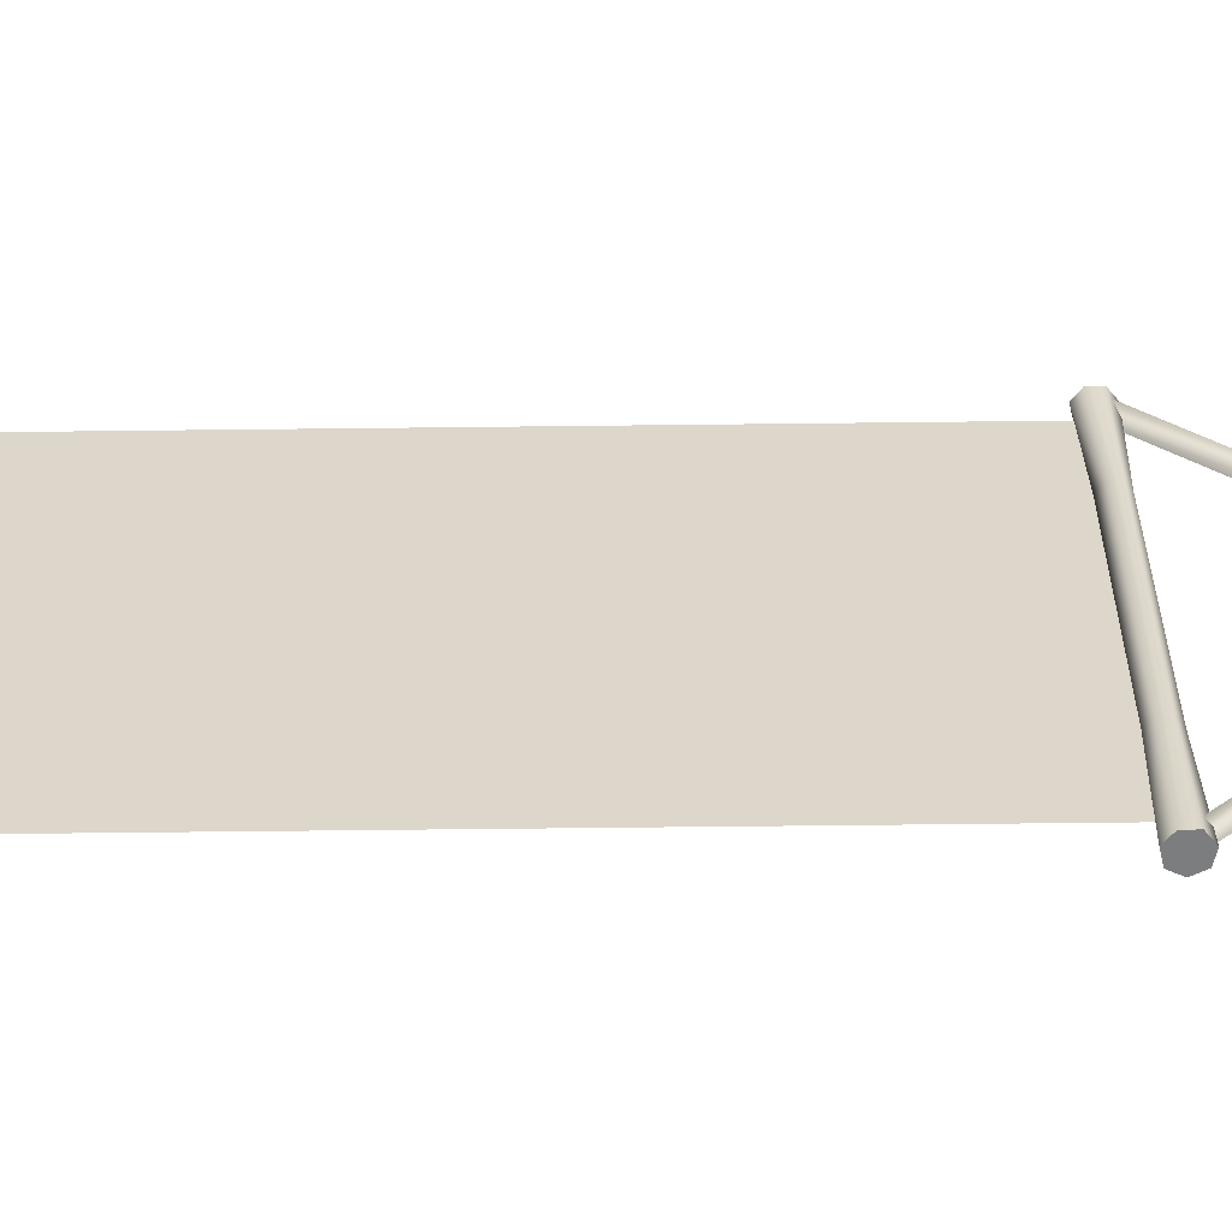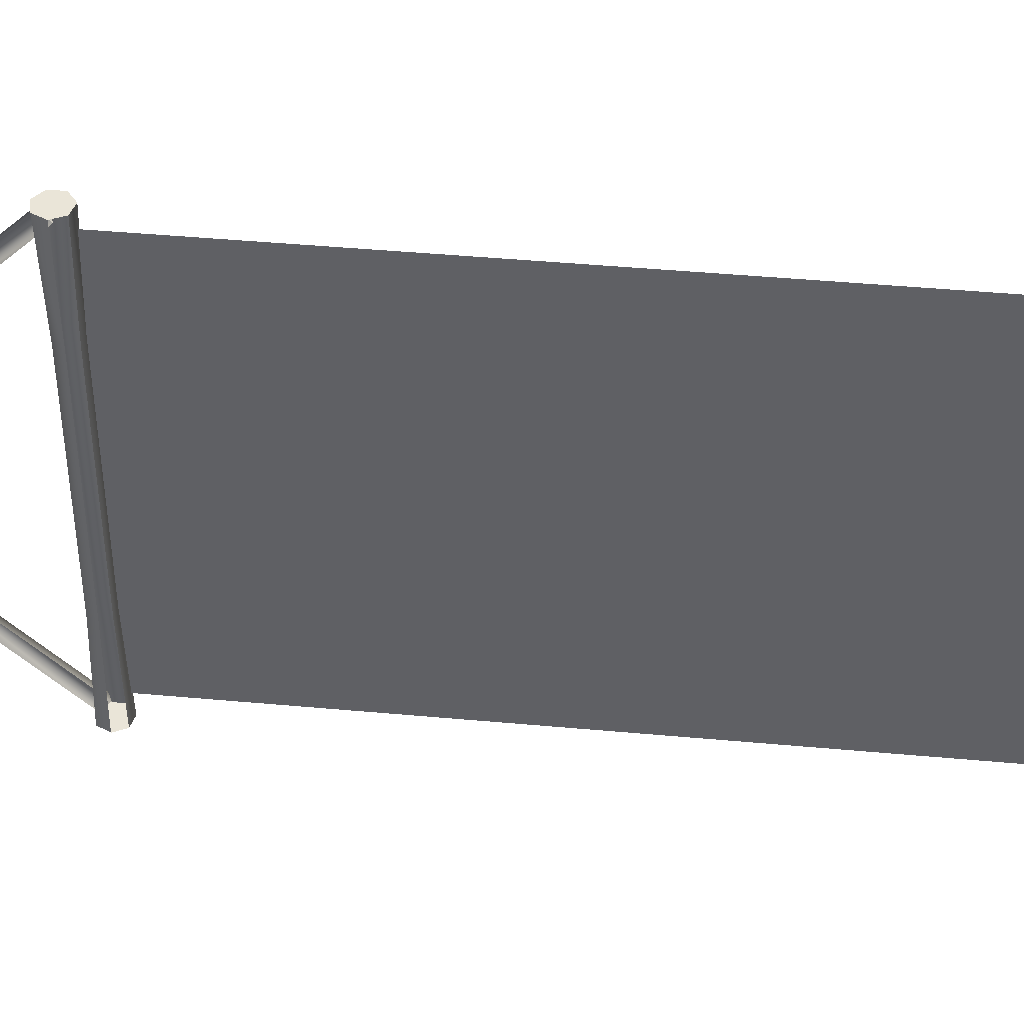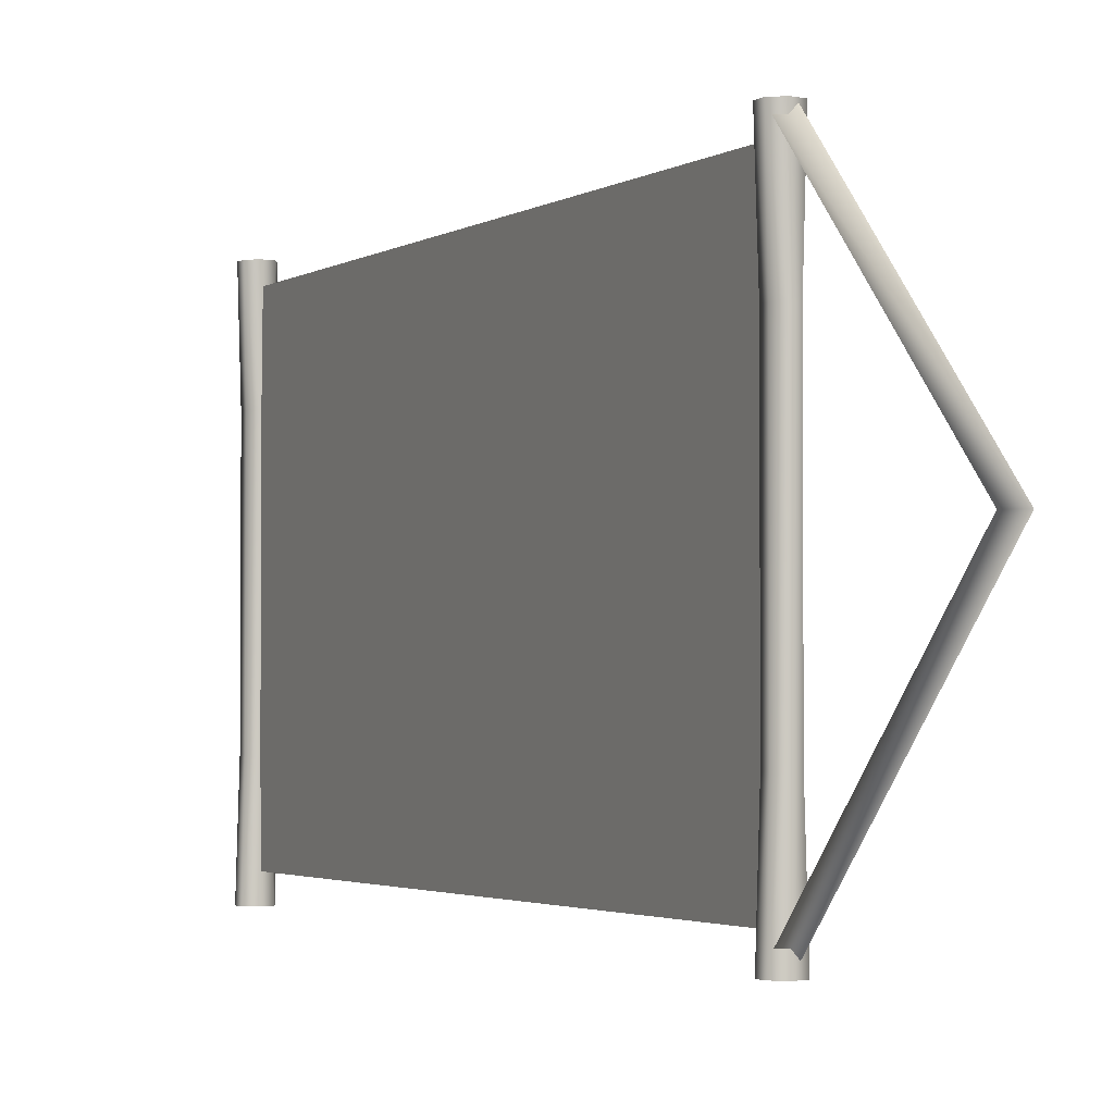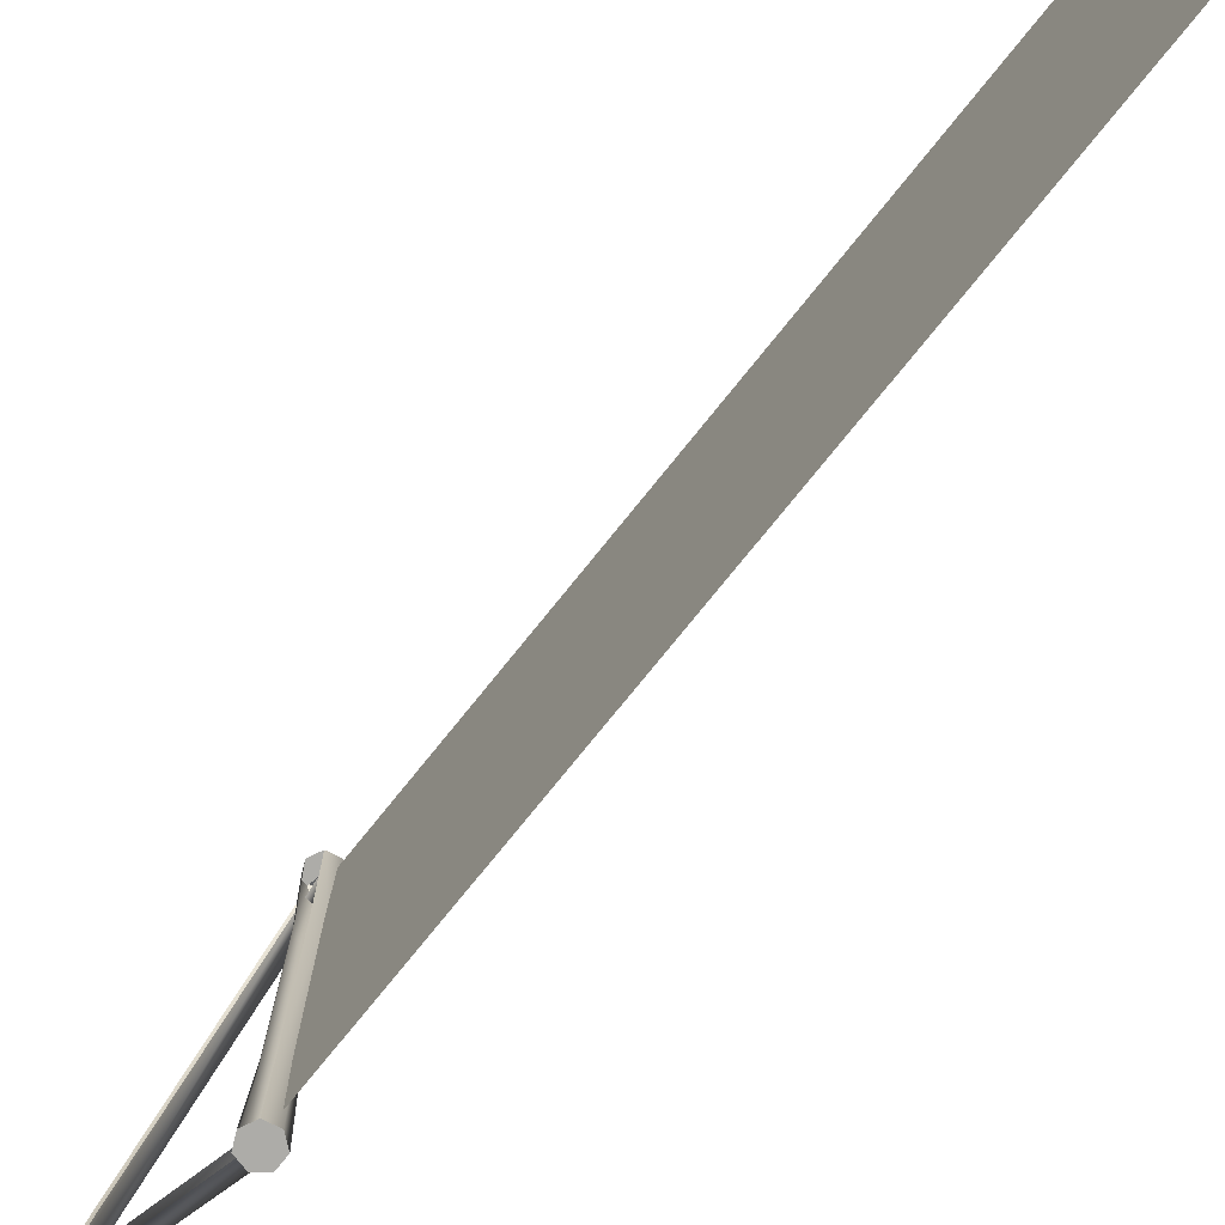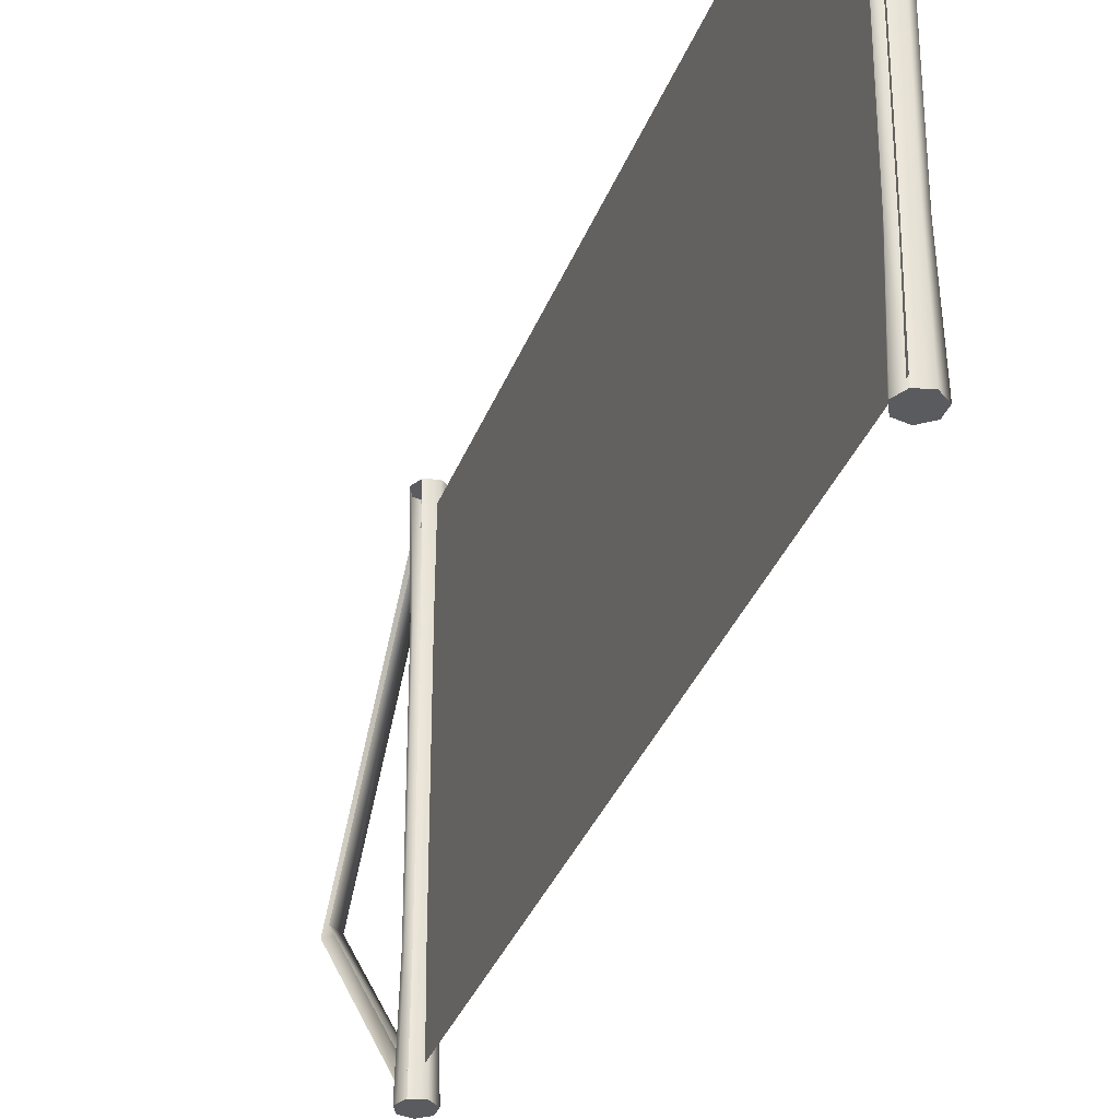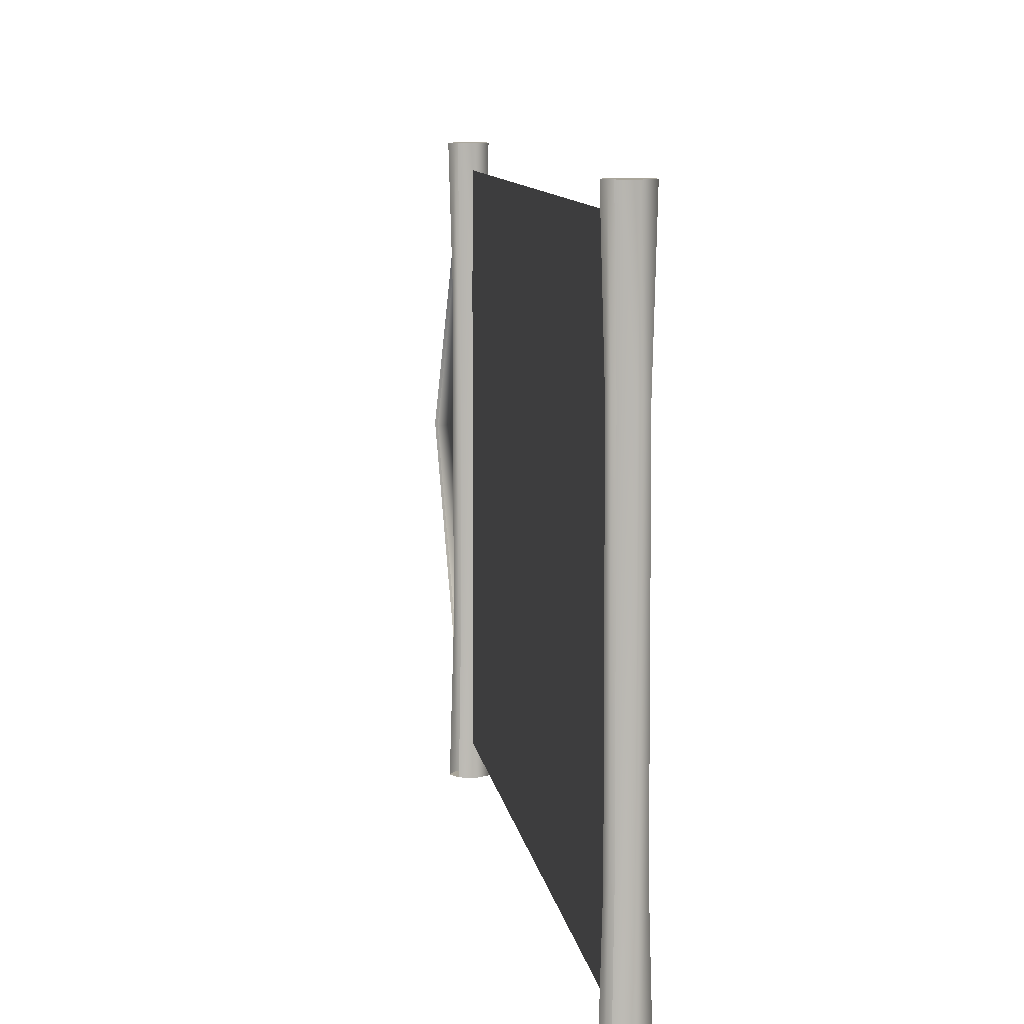
<metadata>
{"format":"obj","ext":"obj","renderer":"f3d","projection":"perspective","resolution":1024,"background":"white","views":[{"elev":-59.0,"azim":90.7,"up":"+Z"},{"elev":44.5,"azim":-83.9,"up":"+Z"},{"elev":-2.3,"azim":154.8,"up":"+Z"},{"elev":-76.6,"azim":-38.9,"up":"+Z"},{"elev":-33.3,"azim":-18.6,"up":"+Z"},{"elev":7.5,"azim":-6.5,"up":"+Z"}]}
</metadata>
<code>
g Inst_tapistry1_
v -0.3454 70.57 0.5087
v -0.3454 39.58 31.32
v 1.492 38.83 30.57
v 1.492 69.07 0.5087
v 1.492 69.07 0.5087
v 1.492 38.83 30.57
v -0.3454 38.09 29.82
v -0.3454 67.56 0.5087
v -0.3454 39.58 -30.31
v -0.3454 70.57 0.5087
v 1.492 69.07 0.5087
v 1.492 38.83 -29.55
v 1.492 38.83 -29.55
v 1.492 69.07 0.5087
v -0.3454 67.56 0.5087
v -0.3454 38.09 -28.8
v -0.3454 39.58 31.32
v -0.3454 38.09 29.82
v 1.492 38.83 30.57
v -0.3454 38.09 -28.8
v -0.3454 39.58 -30.31
v 1.492 38.83 -29.55
f 17 18 19
f 3 1 2
f 1 3 4
f 7 5 6
f 5 7 8
f 11 9 10
f 9 11 12
f 15 13 14
f 13 15 16
f 20 21 22
v -1.167 39.66 31.45
v -0.9015 39.32 16.74
v -1.507 38.07 16.74
v -1.933 38.07 31.45
v 0.5531 40.05 31.45
v 0.4583 39.63 16.74
v 1.933 38.95 31.45
v 1.549 38.76 16.74
v 0.4583 39.63 16.74
v 0.5531 40.05 31.45
v 1.933 37.18 31.45
v 1.549 37.37 16.74
v 0.5531 36.08 31.45
v 0.4583 36.5 16.74
v -1.167 36.48 31.45
v -0.9015 36.81 16.74
v -0.9015 36.81 -16.74
v 0.4583 36.5 -16.74
v 1.549 -67.89 16.74
v 1.933 -67.71 31.45
v 1.933 -69.47 31.45
v 1.549 -69.29 16.74
v 0.4583 -70.16 -16.74
v -0.9015 -69.85 -16.74
v -1.167 -70.18 -31.45
v 0.5531 -70.57 -31.45
v 0.4583 -70.16 16.74
v -0.9015 -69.85 16.74
v 1.549 -69.29 -16.74
v 1.933 -69.47 -31.45
v -0.9015 39.32 -16.74
v -1.507 38.07 -16.75
v -1.167 39.66 -31.45
v -1.933 38.07 -31.45
v 0.4583 39.63 -16.74
v 0.5531 40.05 -31.45
v 1.549 38.76 -16.74
v 0.4583 39.63 -16.74
v 1.933 38.95 -31.45
v 0.5531 40.05 -31.45
v 1.549 37.37 -16.74
v 1.933 37.18 -31.45
v 0.5531 36.08 -31.45
v 0.5531 -70.57 31.45
v -1.167 36.48 -31.45
v -1.167 -67 31.45
v -0.9015 -67.33 16.74
v -1.507 -68.59 16.74
v -1.933 -68.59 31.45
v 0.5531 -66.61 31.45
v 0.4583 -67.02 16.74
v 0.4583 -67.02 16.74
v 0.5531 -66.61 31.45
v -0.9015 -67.33 -16.74
v -1.507 -68.59 -16.75
v -1.167 -70.18 31.45
v -1.167 -67 -31.45
v -1.933 -68.59 -31.45
v 0.4583 -67.02 -16.74
v 1.549 -67.89 -16.74
v 1.933 -67.71 -31.45
v 0.4583 -67.02 -16.74
v 0.5531 -66.61 -31.45
v 0.5531 -66.61 -31.45
f 70 71 68
f 69 68 72
f 68 69 70
f 76 70 69
f 70 76 77
f 79 77 76
f 77 79 80
f 76 86 79
f 86 76 81
f 69 81 76
f 81 69 73
f 72 73 69
f 29 31 32
f 31 29 30
f 33 30 29
f 30 33 34
f 35 34 33
f 34 35 36
f 37 36 35
f 36 37 38
f 60 31 59
f 30 59 31
f 59 30 63
f 34 63 30
f 63 34 40
f 36 40 34
f 40 36 39
f 38 39 36
f 62 60 61
f 59 61 60
f 61 59 64
f 63 64 59
f 64 63 65
f 40 65 63
f 65 40 67
f 39 67 40
f 42 74 75
f 74 42 41
f 43 41 42
f 41 43 44
f 66 44 43
f 44 66 49
f 78 49 66
f 49 78 50
f 50 46 49
f 45 49 46
f 49 45 44
f 51 44 45
f 44 51 41
f 82 41 51
f 41 82 74
f 84 74 82
f 46 47 45
f 48 45 47
f 45 48 51
f 52 51 48
f 51 52 82
f 83 82 52
f 82 83 84
f 85 84 83
f 54 55 56
f 55 54 53
f 25 53 54
f 53 25 24
f 23 24 25
f 24 23 27
f 25 26 23
f 53 58 55
f 58 53 57
f 24 57 53
f 57 24 28
f 27 28 24
v 1.933 -67.71 31.45
v 0.5531 -66.61 31.45
v -1.167 -67 31.45
v 0.5531 -70.57 31.45
v 1.933 -69.47 31.45
v -1.933 -68.59 31.45
v 0.5531 36.08 31.45
v 1.933 38.95 31.45
v -1.933 38.07 31.45
v -1.167 39.66 31.45
v -1.933 -68.59 -31.45
v -1.167 -67 -31.45
v -1.167 -70.18 -31.45
v 1.933 -67.71 -31.45
v 0.5531 -70.57 -31.45
v 1.933 -69.47 -31.45
v 0.5531 -66.61 -31.45
v -1.167 -70.18 31.45
v 1.933 37.18 31.45
v -1.933 38.07 -31.45
v -1.167 39.66 -31.45
v -1.167 36.48 -31.45
v 1.933 38.95 -31.45
v 0.5531 36.08 -31.45
v 1.933 37.18 -31.45
v 0.5531 40.05 -31.45
v -1.167 36.48 31.45
v 0.5531 40.05 31.45
f 90 91 87
f 88 89 87
f 92 87 89
f 87 92 90
f 104 90 92
f 114 96 94
f 95 94 96
f 94 95 93
f 113 93 95
f 93 105 94
f 97 98 99
f 100 99 98
f 99 100 101
f 102 101 100
f 98 103 100
f 111 110 109
f 108 109 110
f 109 108 107
f 106 107 108
f 107 112 109
v 0.2671 36.65 28.83
v 0.2671 -67.85 28.83
v 0.2671 -67.85 -28.06
v 0.2671 36.65 -28.06
f 117 115 116
f 115 117 118

</code>
